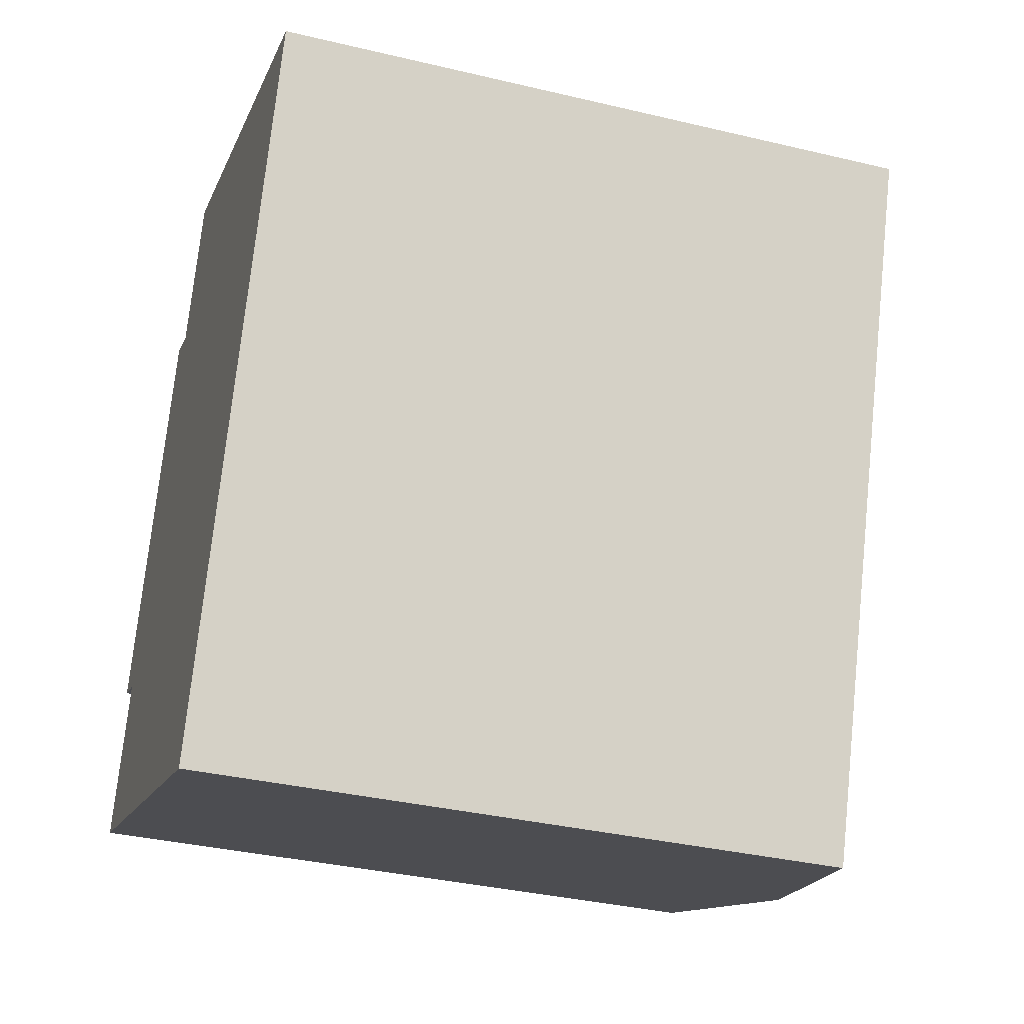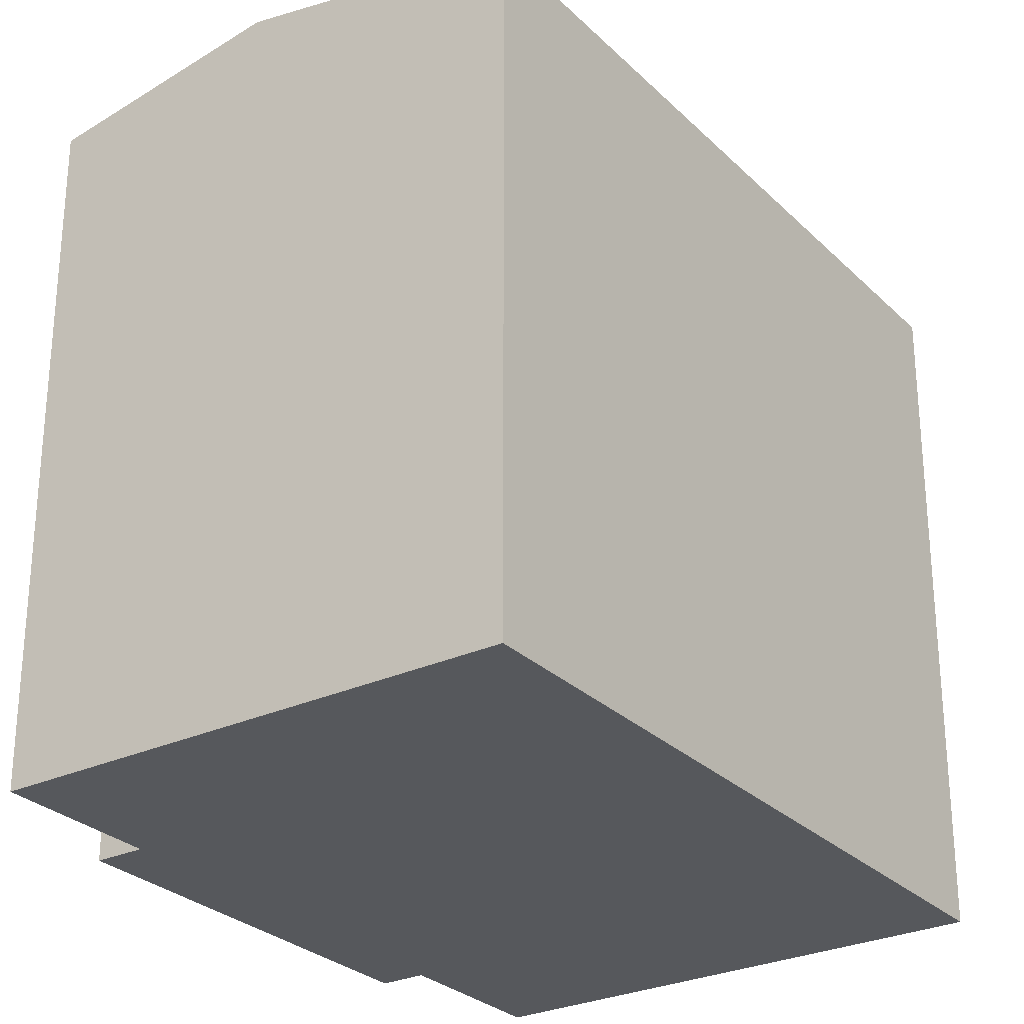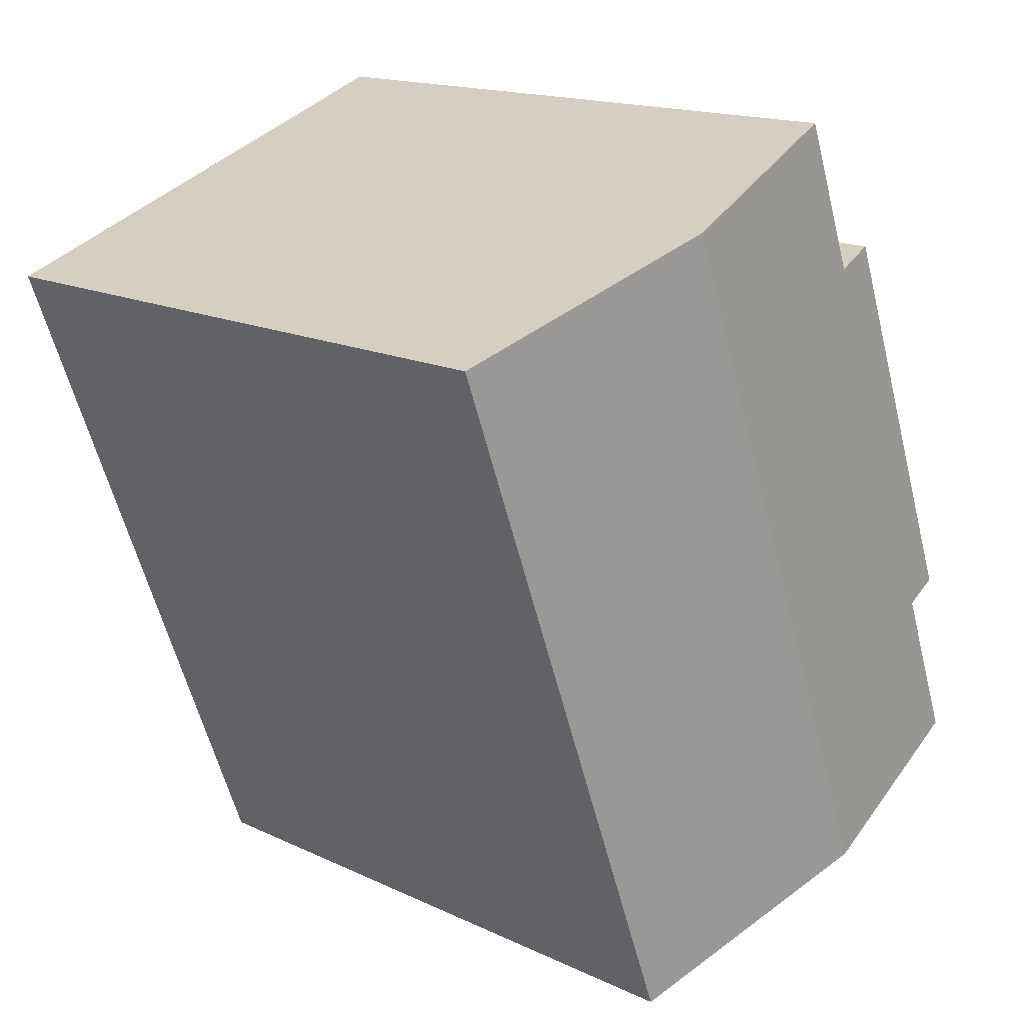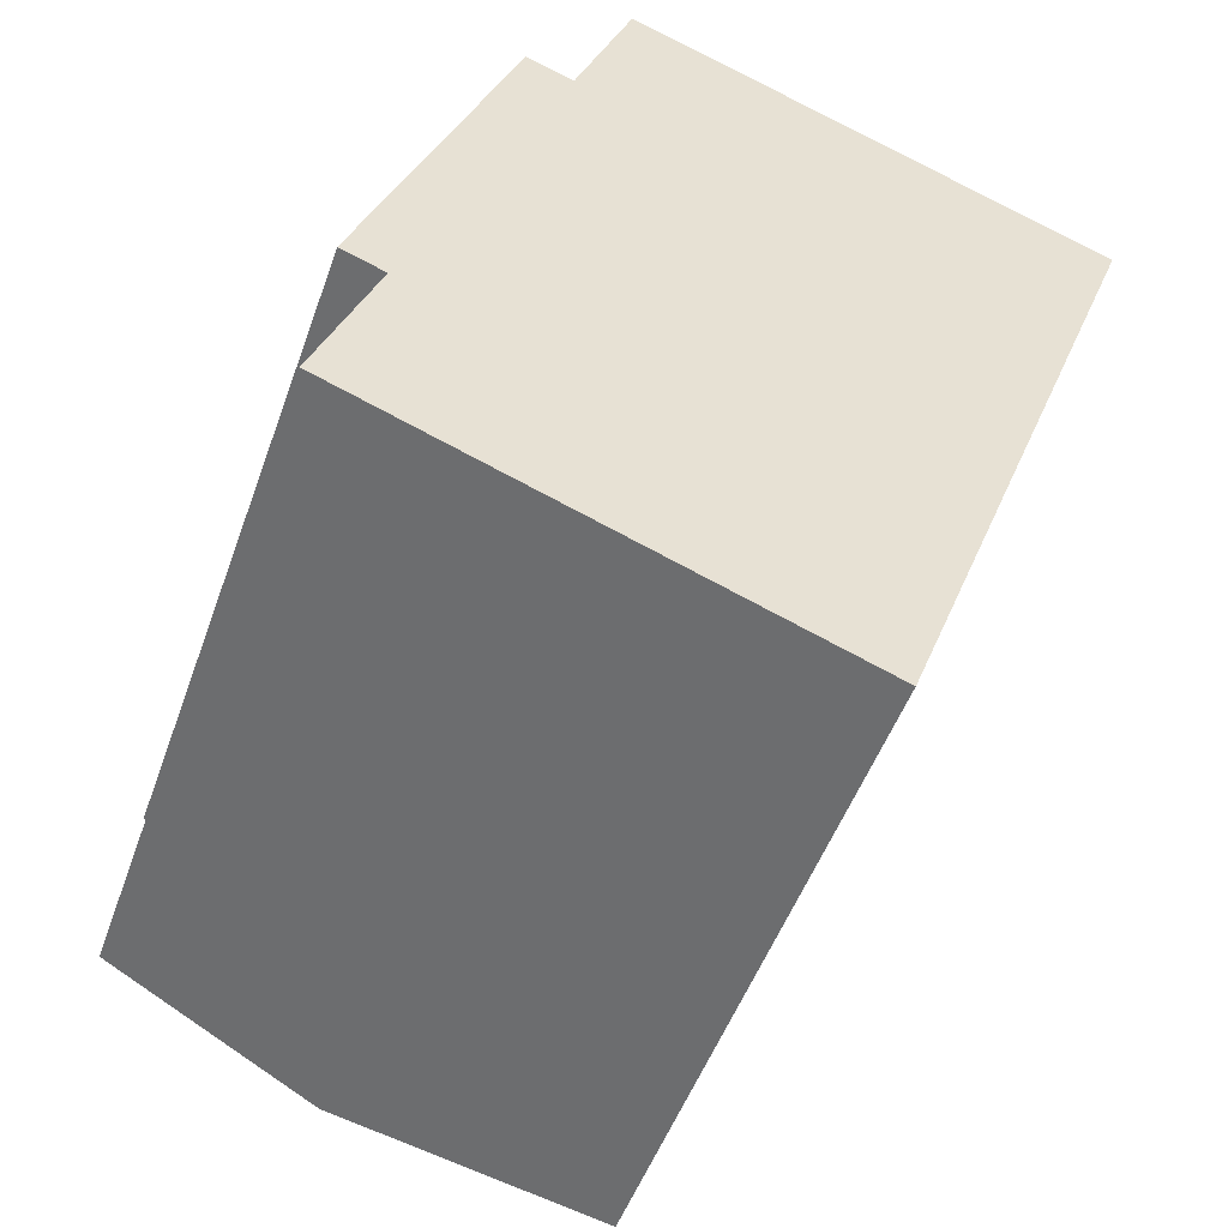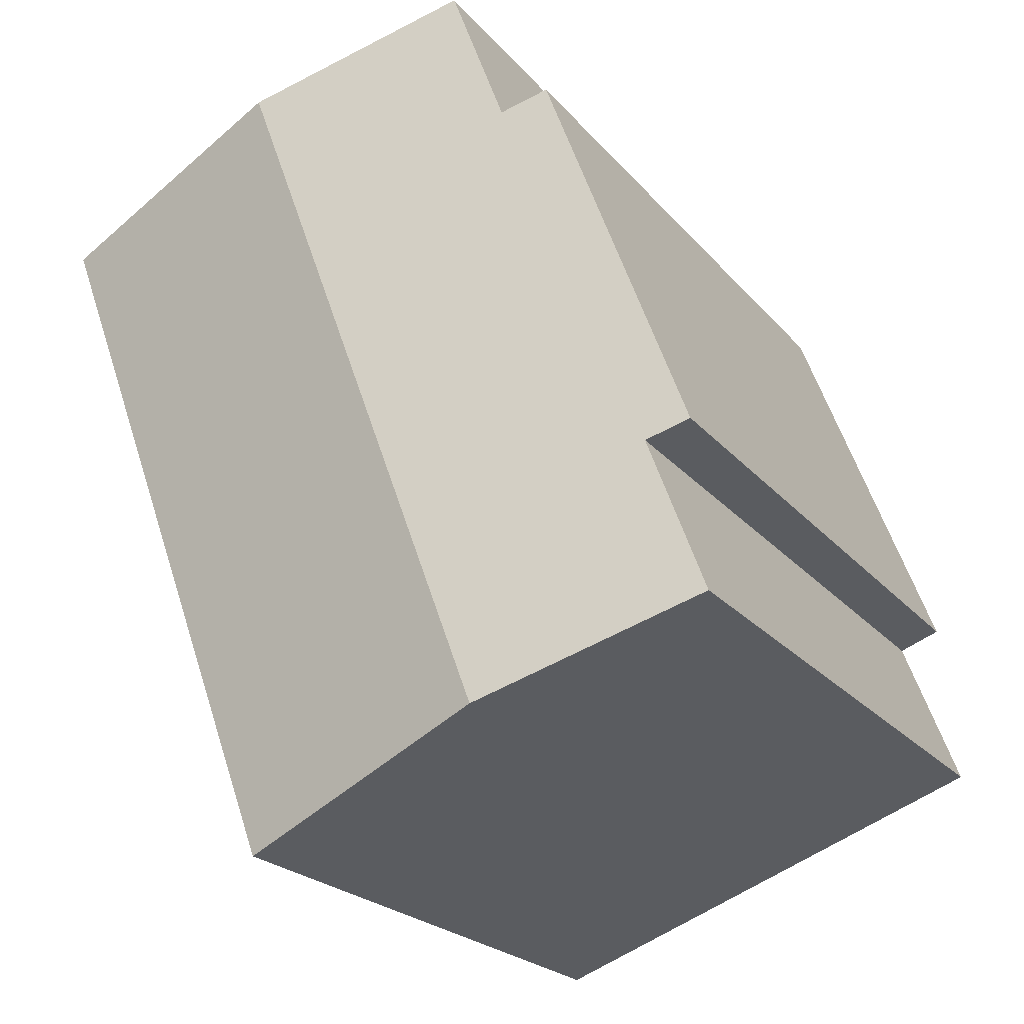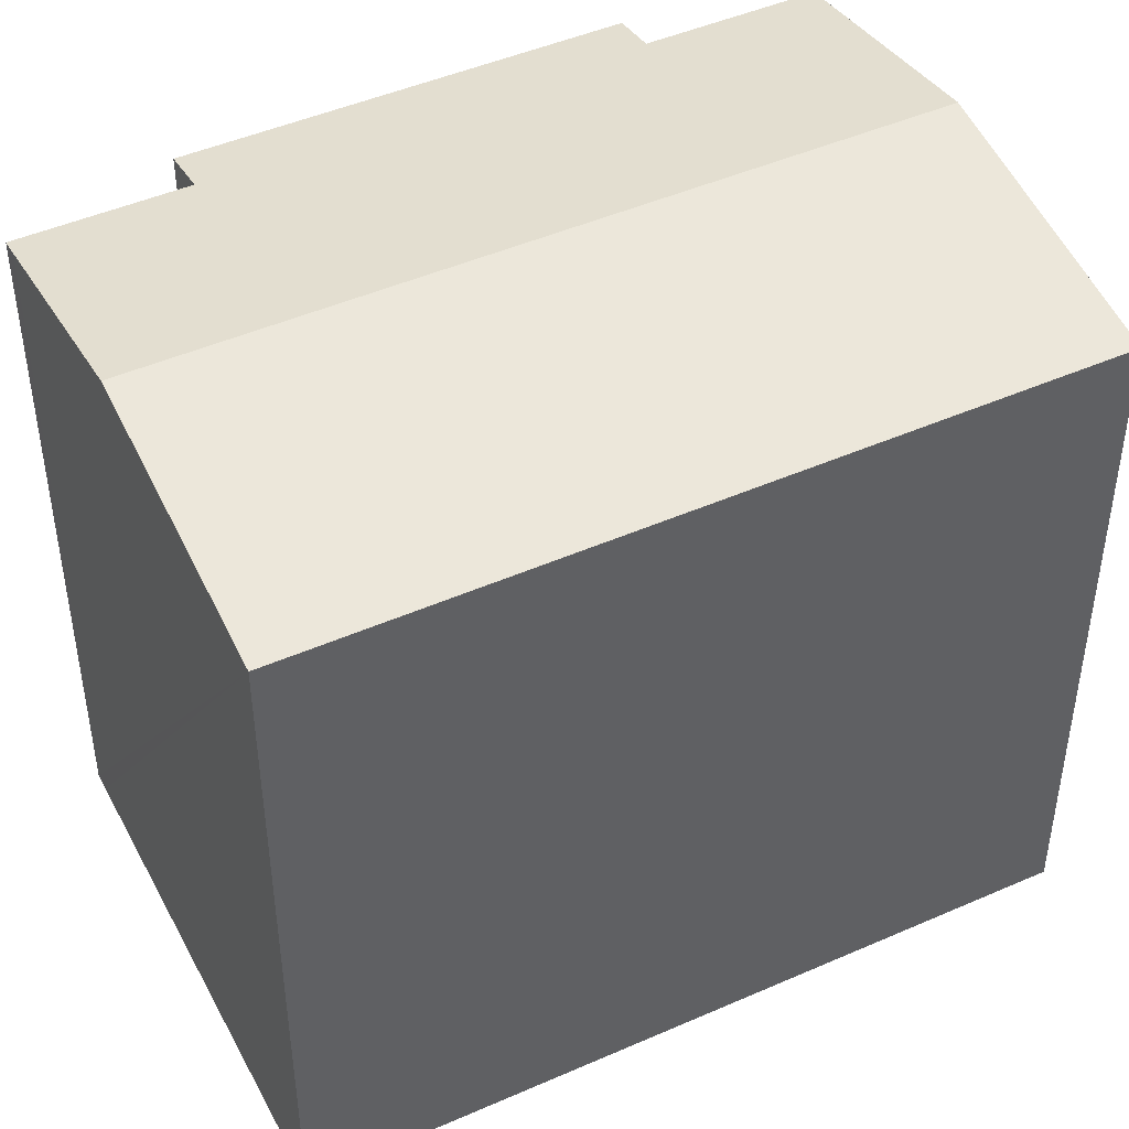
<metadata>
{"format":"obj","ext":"obj","renderer":"f3d","projection":"perspective","resolution":1024,"background":"white","views":[{"elev":-35.7,"azim":72.6,"up":"+Z"},{"elev":-28.1,"azim":55.4,"up":"+Y"},{"elev":15.9,"azim":134.5,"up":"+Z"},{"elev":-50.2,"azim":-19.3,"up":"+Z"},{"elev":-22.5,"azim":-151.1,"up":"+Z"},{"elev":46.3,"azim":83.7,"up":"+Y"}]}
</metadata>
<code>
v  5.665 13.47 13.95
v  4.176 13.41 11.02
v  5.313 13.41 14.08
v  9.622 14.18 12.48
v  4.379 14.18 -1.622
v  1.168 13.4 3.143
v  0.315 13.24 3.46
v  0 13.4 8.203e-16
v  0.41 13.47 -0.152
v  3.251 13.24 11.36
v  12.79 13.24 4.995
v  14.86 13.24 10.55
v  11.72 13.24 2.127
v  9.612 13.24 -3.559
v  0 0 0
v  1.168 -1.925e-16 3.143
v  0.315 -2.119e-16 3.46
v  3.251 -6.956e-16 11.36
v  4.176 -6.745e-16 11.02
v  5.313 -8.619e-16 14.08
v  9.612 2.179e-16 -3.559
v  0.41 9.307e-18 -0.152
v  4.379 9.932e-17 -1.622
v  5.665 -8.539e-16 13.95
v  14.86 -6.458e-16 10.55
v  9.622 -7.644e-16 12.48
v  11.72 -1.302e-16 2.127
v  12.79 -3.059e-16 4.995
g defaultobject
f 1 2 3
f 2 1 4
f 2 4 5
f 2 5 6
f 2 6 7
f 6 5 8
f 8 5 9
f 7 10 2
f 11 4 12
f 4 11 5
f 5 11 13
f 5 13 14
f 15 6 8
f 6 15 16
f 17 10 7
f 10 17 18
f 19 3 2
f 3 19 20
f 16 7 6
f 7 16 17
f 21 5 14
f 5 21 9
f 9 21 8
f 8 21 22
f 8 22 15
f 22 21 23
f 10 19 2
f 19 10 18
f 20 1 3
f 1 20 4
f 4 20 12
f 12 20 24
f 12 24 25
f 25 24 26
f 25 11 12
f 11 25 13
f 13 25 14
f 14 25 27
f 14 27 21
f 27 25 28
f 17 19 18
f 19 17 28
f 28 17 27
f 27 17 16
f 27 16 21
f 21 16 15
f 21 15 22
f 21 22 23
f 19 24 20
f 24 19 26
f 26 19 25
f 25 19 28

</code>
